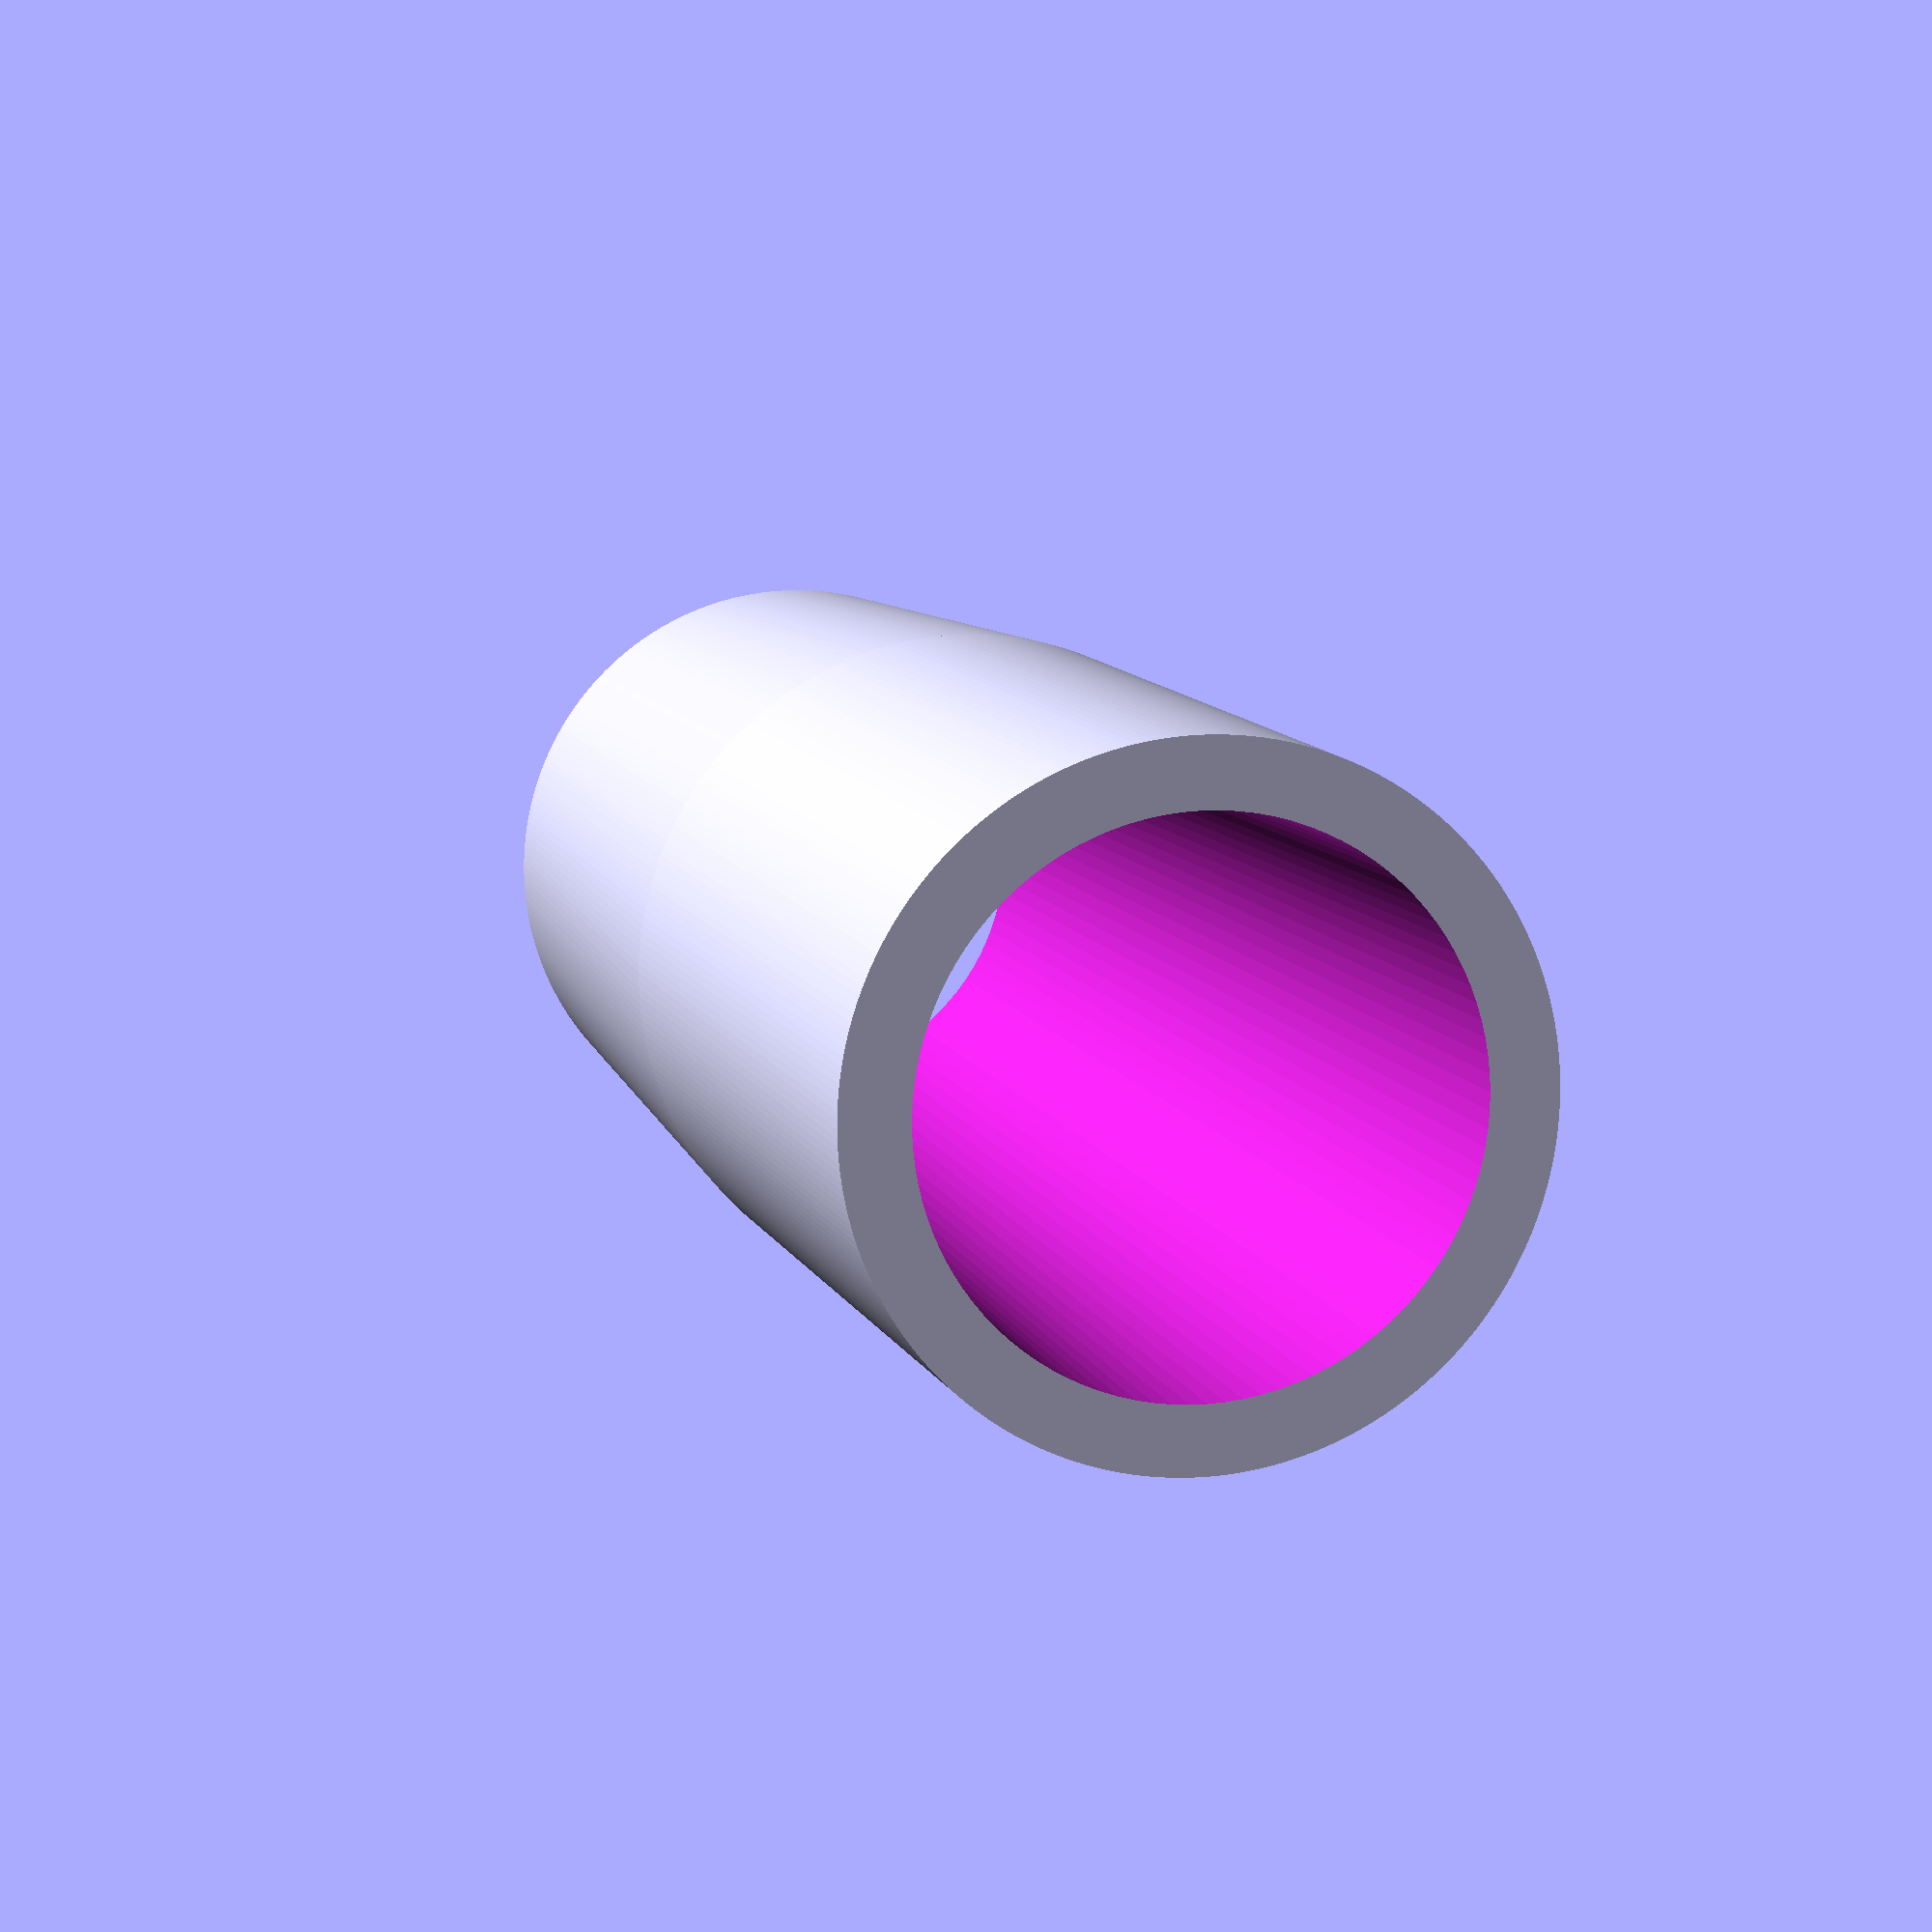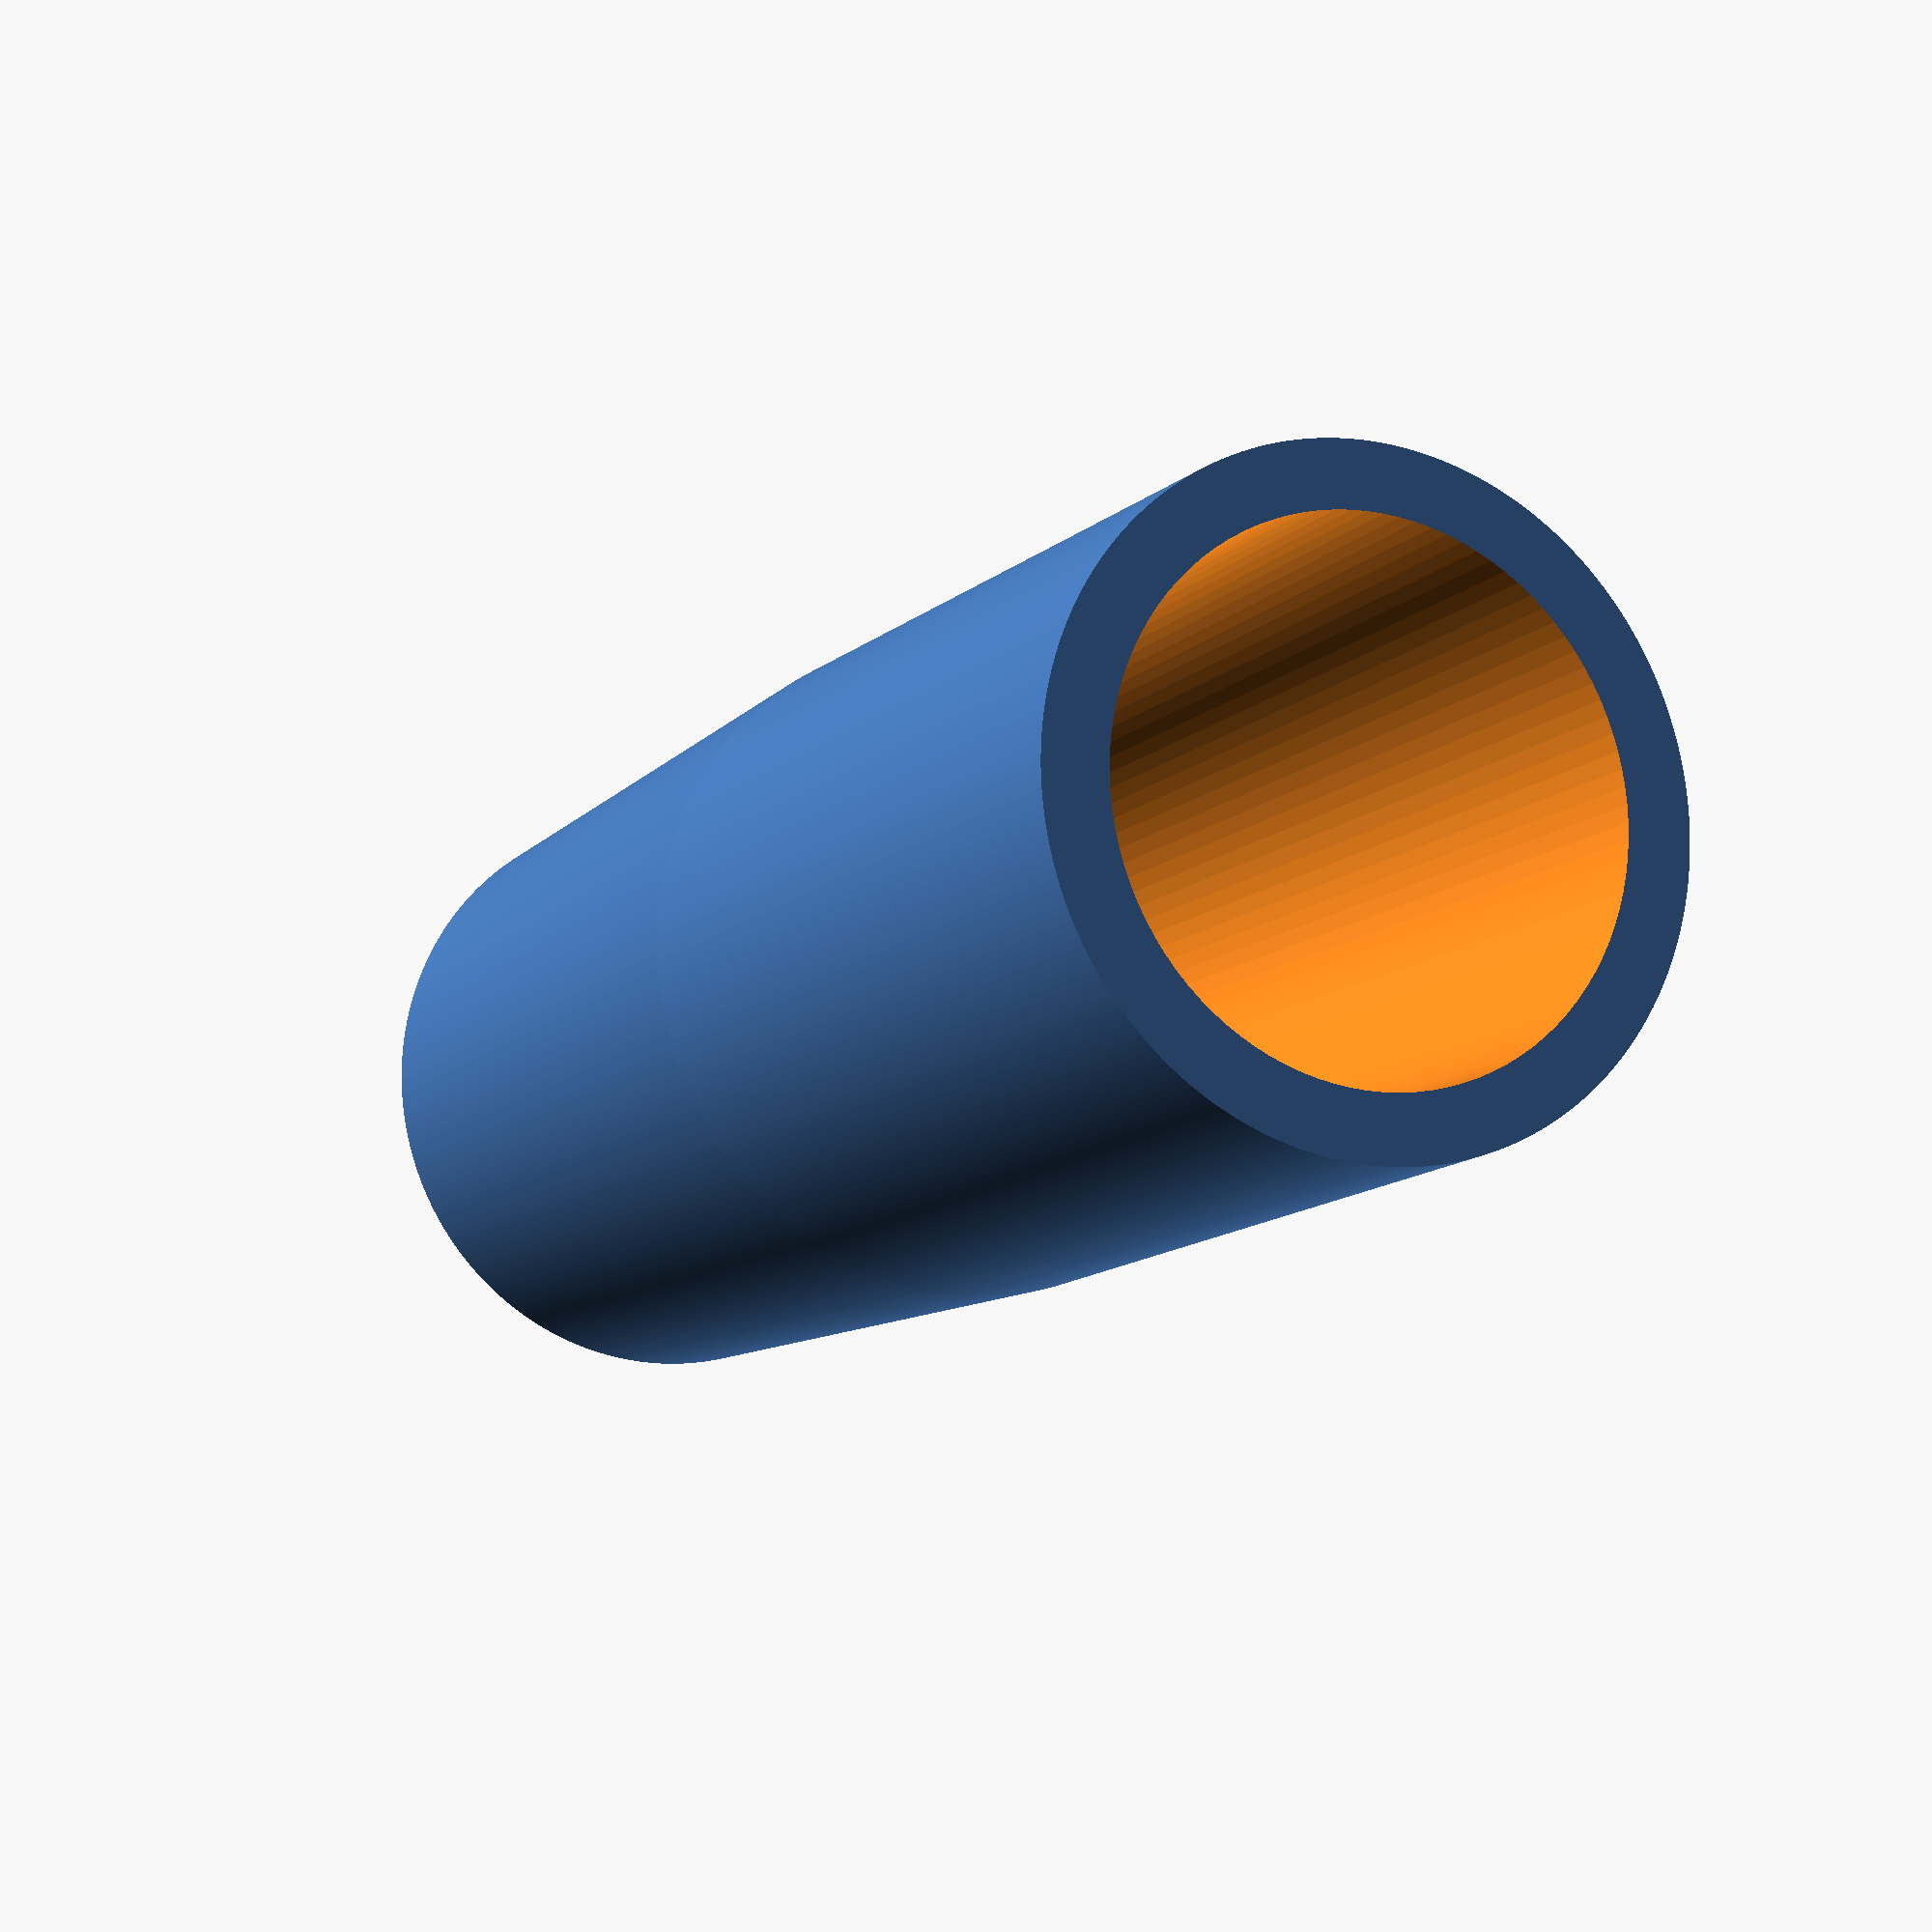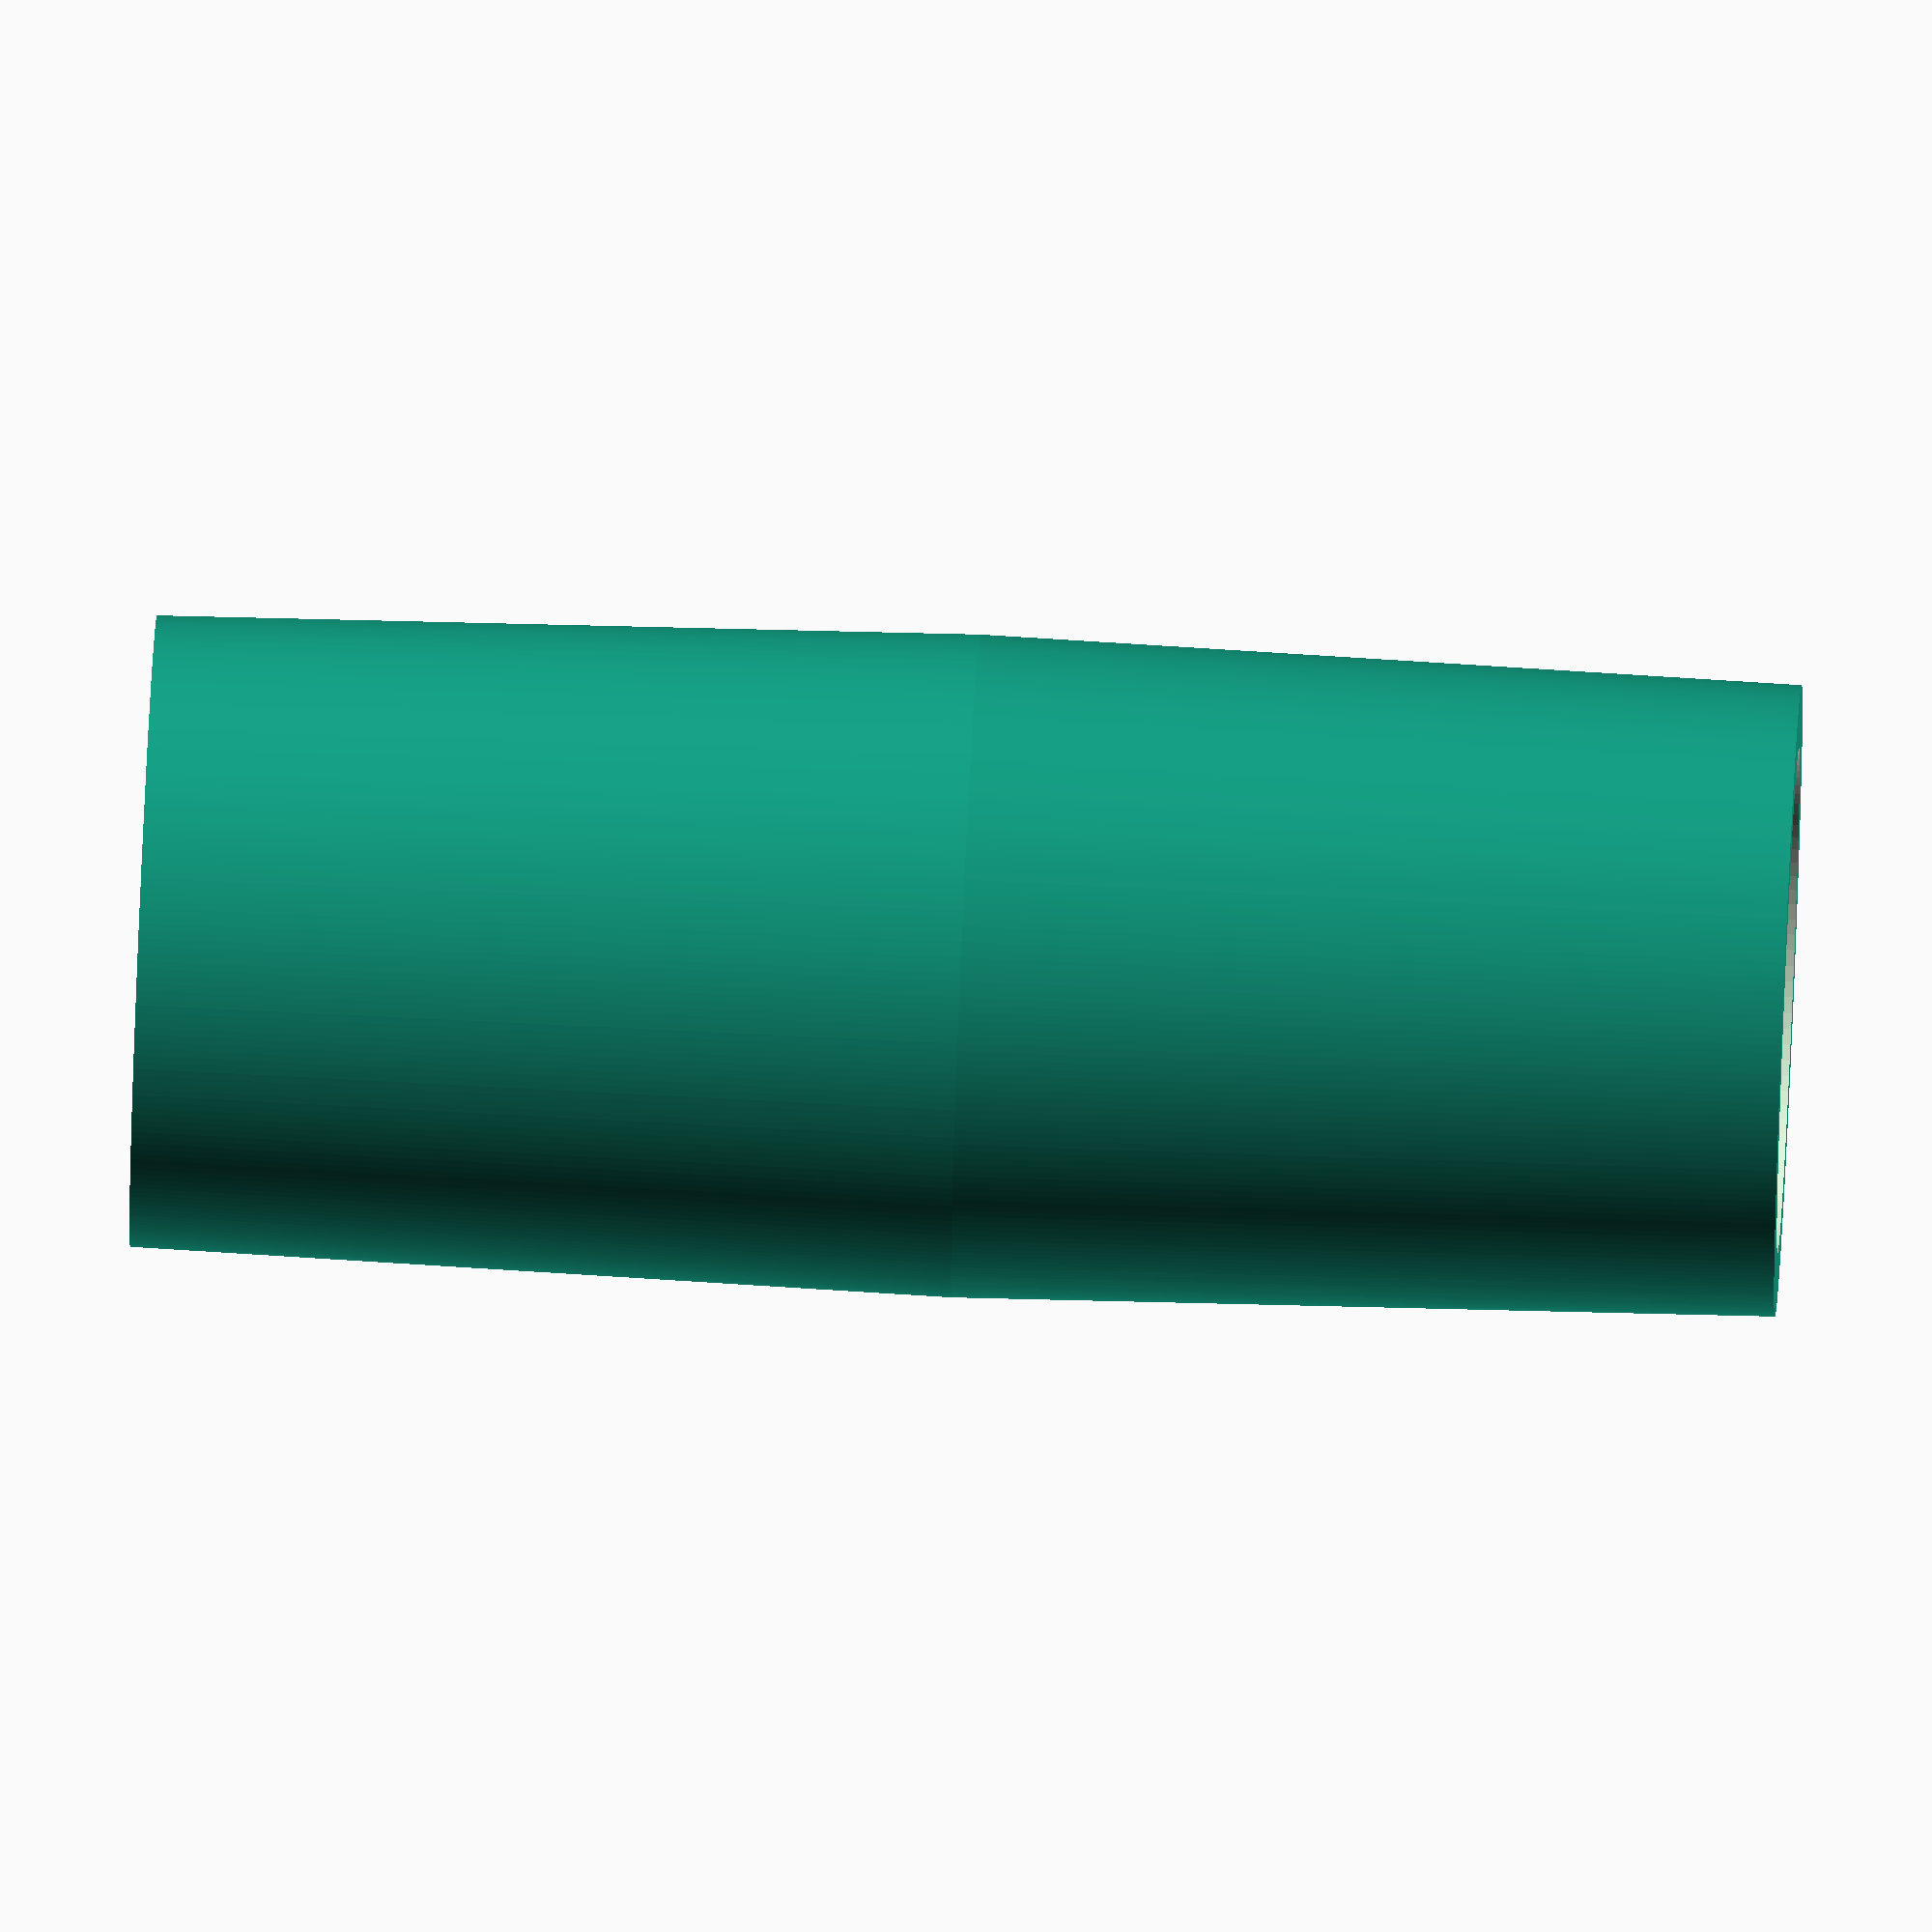
<openscad>
$fa = 0.5;
$fs = 0.5;

outside_r = 42/2;
inside_r = 32/2;
outside_z = 104.2/2;

difference(){ 
	
	union(){
		cylinder(h=outside_z, r1= outside_r, r2= outside_r -1);
		rotate([180,0,0]) cylinder(h=outside_z, r1= outside_r, r2= outside_r -1);
	}
	
	translate([0,0,-.5]){
		cylinder(h=outside_z+1, r = inside_r, $fn=100);
	}
	rotate([180,0,0]) translate([0,0,-.5]){
		cylinder(h=outside_z+1, r = inside_r, $fn=100);
	}

}


</openscad>
<views>
elev=171.3 azim=54.9 roll=14.1 proj=p view=solid
elev=191.0 azim=222.5 roll=205.0 proj=p view=wireframe
elev=291.0 azim=71.8 roll=272.6 proj=o view=wireframe
</views>
